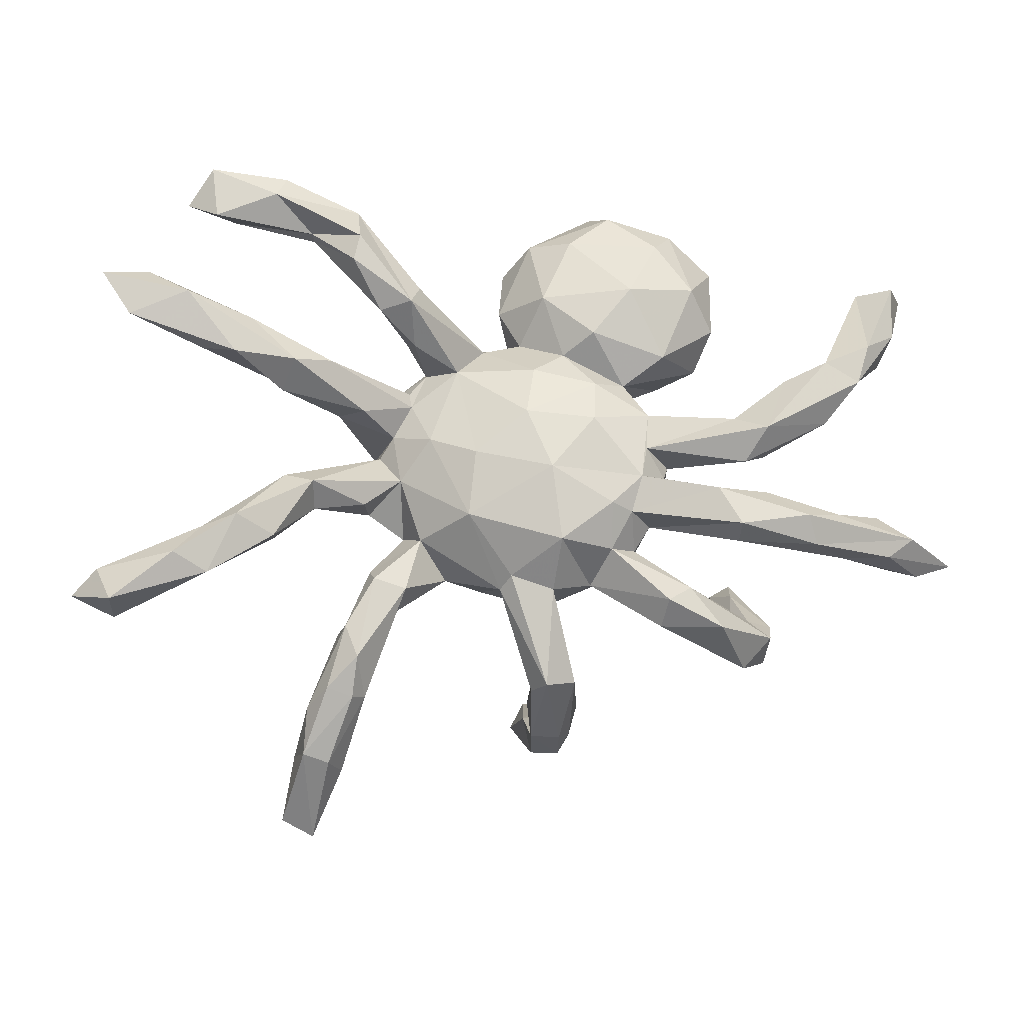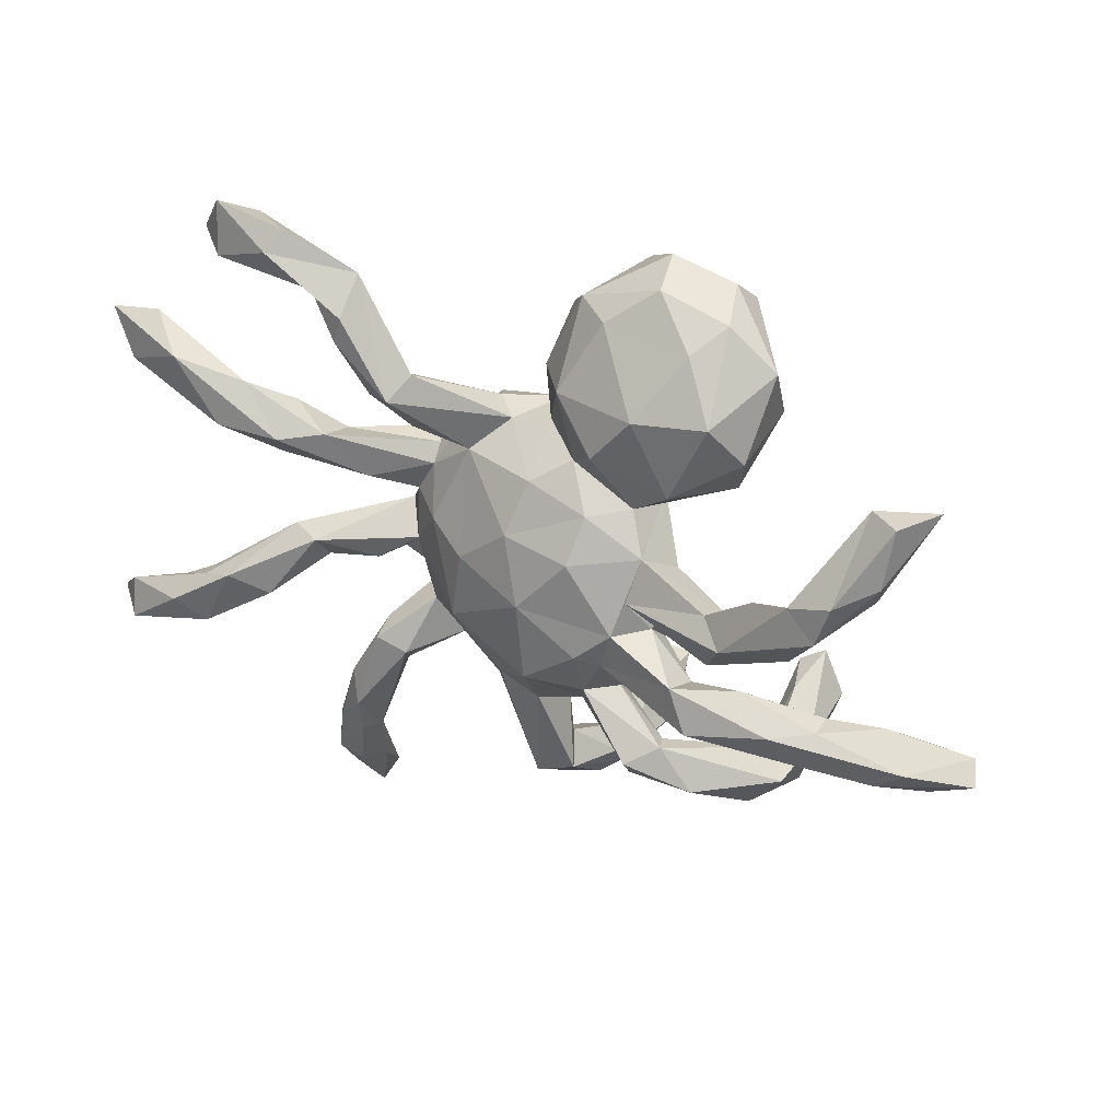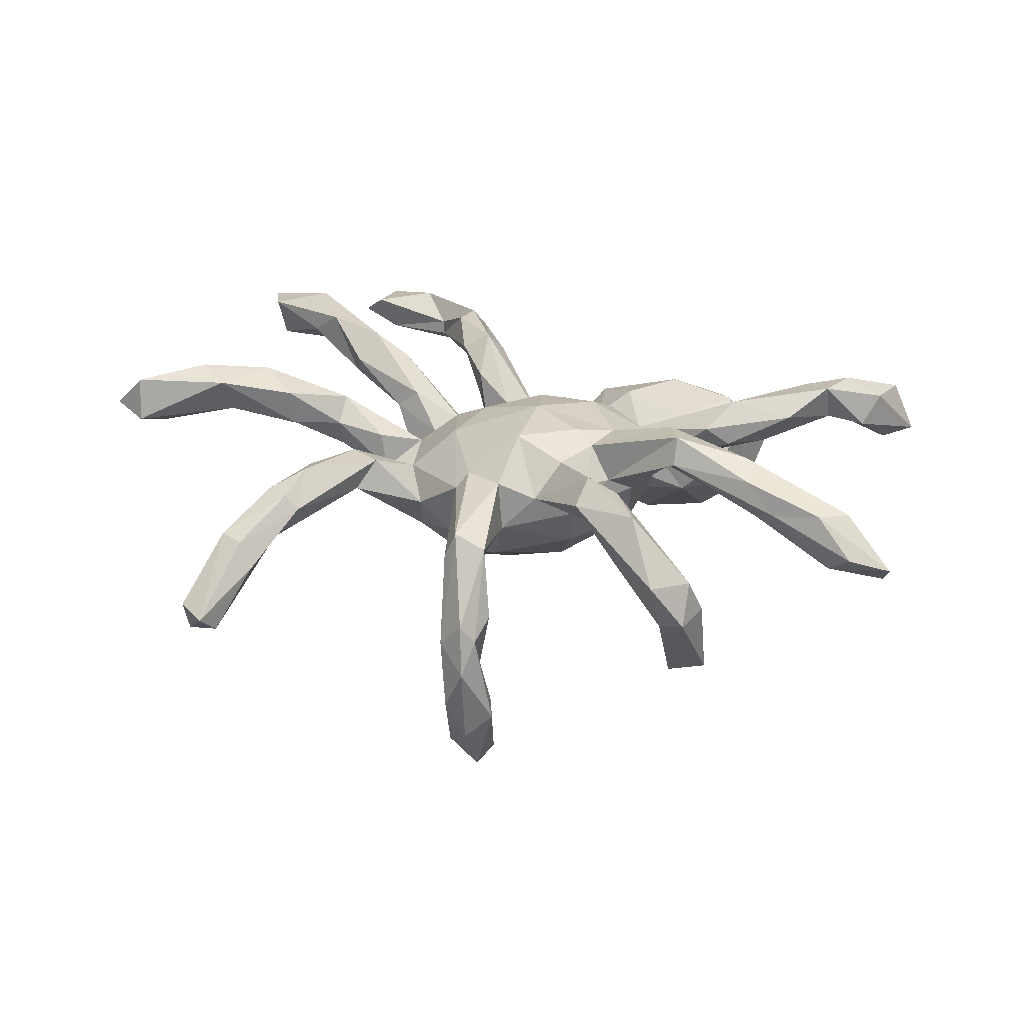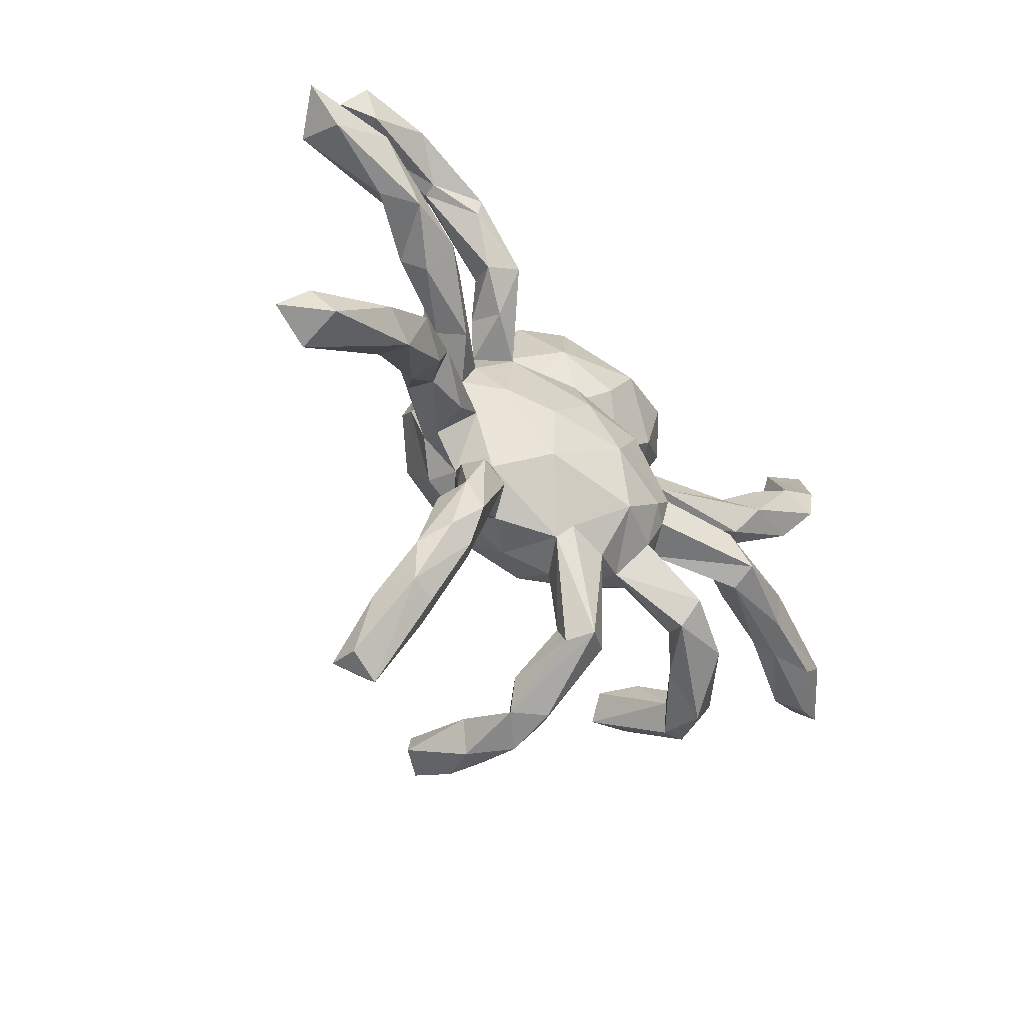
<metadata>
{"format":"obj","ext":"obj","renderer":"f3d","projection":"perspective","resolution":1024,"background":"white","views":[{"elev":-7.8,"azim":-10.0,"up":"+Y"},{"elev":33.7,"azim":26.4,"up":"+Y"},{"elev":32.9,"azim":24.5,"up":"+Z"},{"elev":-39.9,"azim":-51.4,"up":"+Y"}]}
</metadata>
<code>
v 0.04036 -0.4917 -0.3833
v 0.1188 -0.4485 -0.4067
v 0.1062 -0.5022 -0.4193
v 0.06944 -0.4414 -0.4017
v 0.1113 -0.446 -0.2925
v 0.09876 -0.5413 -0.3231
v 0.04159 -0.4779 -0.2436
v 0.1436 -0.5094 -0.2808
v 0.0585 -0.5469 -0.2501
v 0.4344 -0.2828 -0.2253
v 0.1006 -0.4731 -0.1813
v 0.4234 -0.2292 -0.1964
v 0.09688 -0.5507 -0.1643
v 0.5089 -0.2793 -0.195
v 0.02432 -0.4525 -0.1039
v 0.467 -0.205 -0.209
v 0.03535 -0.5173 -0.1236
v -0.1163 0.1062 -0.2315
v 0.4446 -0.2343 -0.1155
v -0.01923 -0.06671 -0.2063
v -0.1983 -0.04155 -0.1972
v 0.5039 -0.3022 -0.04007
v -0.3527 -0.4851 0.003976
v -0.09972 0.1554 -0.2095
v 0.07665 0.104 -0.1907
v -0.3974 -0.7126 -0.07054
v -0.4558 -0.6818 -0.0672
v 0.1028 0.351 -0.2518
v 0.4903 -0.3734 -0.04357
v -0.08751 -0.1546 -0.1636
v -0.2581 0.04806 -0.1621
v -0.3827 -0.6807 -0.107
v 0.1514 -0.009606 -0.1421
v -0.4465 -0.6769 -0.1241
v 0.01768 -0.2245 -0.09199
v 0.2461 0.4204 -0.2466
v 0.1307 -0.1292 -0.1167
v 0.006174 0.3759 -0.2121
v -0.3498 -0.5889 -0.01125
v 0.1775 0.2615 -0.2146
v 0.2885 0.3167 -0.2122
v -0.2296 -0.1287 -0.1122
v 0.286 0.179 -0.09325
v 0.1169 -0.4619 -0.07238
v -0.2076 0.1333 -0.1778
v 0.4156 -0.3318 -0.02704
v 0.08164 -0.5222 -0.07076
v 0.1084 -0.5114 -0.104
v 0.09304 0.4899 -0.2383
v 0.04309 0.2129 -0.1451
v -0.07846 -0.2411 -0.0509
v -0.2776 0.0227 -0.1222
v -0.01219 0.2511 -0.1121
v 0.1589 0.1688 -0.1135
v -0.1728 -0.1833 -0.09266
v -0.01566 0.4162 -0.1553
v -0.4359 -0.5623 -0.04796
v 0.1648 0.5441 -0.1583
v 0.2459 -0.04585 -0.04743
v -0.1541 0.2075 -0.1506
v -0.3789 -0.5754 0.03657
v 0.1705 -0.1796 -0.04338
v -0.4261 -0.5593 0.03775
v 0.008271 -0.4368 0.02919
v -0.03549 0.3223 -0.08532
v 0.1829 0.09276 -0.1149
v 0.02044 -0.3917 0.0004567
v 0.02829 0.465 -0.09415
v 0.3064 0.4796 -0.1912
v -0.2432 0.1449 -0.09147
v 0.06371 -0.3778 0.004098
v 0.2873 0.5209 -0.1462
v 0.2081 0.1457 -0.05837
v 0.4436 -0.3776 -0.05213
v -0.2305 -0.143 -0.04484
v 0.4841 -0.3299 0.03172
v 0.3961 0.4156 -0.06871
v 0.2665 0.05045 0.01505
v -0.3431 -0.373 -0.006942
v -0.3078 -0.2705 0.02705
v -0.1525 -0.2248 -0.01073
v 0.00137 -0.2678 -0.003012
v -0.2783 -0.06624 -0.08517
v -0.1879 0.1806 -0.04182
v -0.2994 -0.09753 -0.03312
v -0.2638 -0.2962 0.03529
v -0.4196 -0.4734 0.03345
v -0.388 0.1499 0.00284
v -0.2444 -0.03676 0.01613
v 0.05492 -0.2657 0.004617
v 0.4508 -0.2941 -0.01042
v 0.2836 -0.2556 0.09996
v -0.002028 0.2482 -0.03671
v 0.427 -0.3903 0.03848
v -0.3624 -0.3341 0.02781
v 0.3924 0.3206 -0.1193
v 0.8218 -0.1589 0.03127
v -0.3036 -0.2161 0.0313
v 0.7146 -0.1385 0.04847
v -0.2216 0.1434 -0.03526
v -0.4129 -0.08202 -0.008467
v -0.3142 -0.4528 0.06029
v -0.2551 0.05202 -0.01137
v 0.7197 -0.1939 0.04902
v -0.4117 -0.09872 0.05159
v 0.1848 0.5234 -0.06479
v -0.2205 0.1131 -0.008096
v 0.3243 -0.3375 0.04721
v 0.3512 0.2061 -0.033
v -0.3405 -0.4546 0.08745
v 0.02887 -0.4287 0.08106
v 0.2713 -0.2901 0.08577
v -0.07576 0.2315 -0.03332
v -0.2413 -0.2499 0.0834
v 0.08815 -0.4217 0.05414
v 0.8392 -0.1877 0.07159
v -0.3872 -0.4373 0.08347
v -0.3195 0.09215 0.05115
v -0.1349 0.1801 0.01772
v 0.3108 0.4888 -0.06064
v 0.2287 0.09434 0.08435
v 0.1866 -0.2104 0.04236
v -0.1213 0.2417 -0.08271
v -0.3012 -0.2319 0.08519
v 0.7642 -0.21 0.08741
v 0.115 -0.2375 0.07446
v -0.316 -0.08656 0.038
v -0.363 0.08696 0.01245
v 0.2381 -0.3193 0.138
v 0.03857 -0.2484 0.09695
v -0.1922 0.0407 0.05188
v -0.4888 -0.1583 0.06676
v -0.2063 -0.1517 0.02514
v 0.09883 0.4604 -0.02828
v -0.4533 -0.06907 0.005466
v 0.2616 -0.07585 0.04773
v 0.6835 -0.09781 0.09786
v -0.2786 0.01333 -0.03561
v -0.857 -0.2762 0.09246
v -0.05802 -0.2471 0.06176
v 0.03526 0.3358 0.01829
v 0.5827 -0.103 0.1094
v 0.2674 0.4521 0.001619
v -0.3345 -0.3804 0.1113
v -0.3542 -0.3212 0.08709
v 0.271 -0.006181 0.06416
v -0.4188 -0.05027 0.0911
v 0.6884 -0.1802 0.1505
v -0.5028 0.1521 0.04011
v 0.5987 -0.1811 0.1295
v 0.377 0.2803 0.01134
v -0.04062 -0.2224 0.08888
v 0.2961 -0.2447 0.1393
v 0.1976 -0.1724 0.0922
v 0.3576 -0.3193 0.1432
v 0.5565 -0.1569 0.1041
v 0.1904 0.1592 0.03869
v -0.6097 -0.2092 0.09944
v -0.7493 -0.2611 0.06595
v -0.7796 -0.3125 0.08577
v -0.5621 0.5256 -0.02563
v 0.7371 -0.1447 0.1481
v 0.07269 0.2187 0.02863
v -0.2299 0.2372 -0.01193
v -0.3761 0.4554 -0.007355
v -0.7106 -0.2096 0.08924
v 0.007028 0.1804 0.06863
v -0.6267 -0.1507 0.1142
v -0.2618 0.305 0.02377
v 0.4491 -0.1028 0.1044
v -0.5666 0.4653 -0.01069
v -0.4694 -0.03801 0.06807
v 0.2562 -0.03075 0.09742
v -0.2929 0.2826 0.08171
v -0.4653 0.2096 0.04385
v 0.04302 -0.1588 0.1633
v -0.7627 0.279 0.0194
v -0.1255 -0.1097 0.1093
v 0.1446 -0.1732 0.1329
v 0.1244 0.2579 0.07253
v -0.5837 0.2219 0.06665
v 0.4033 0.04607 0.1096
v 0.3809 -0.1581 0.1775
v 0.4455 -0.06118 0.156
v 0.2445 -0.2716 0.1789
v -0.4776 0.1208 0.0847
v -0.1116 0.01165 0.1041
v 0.3267 0.354 0.05348
v -0.4155 0.427 0.01944
v 0.1976 0.3465 0.0751
v 0.3466 -0.09019 0.1308
v 0.1243 0.153 0.08907
v -0.6575 0.4907 0.004756
v 0.6889 0.2985 0.07551
v 0.5336 -0.1619 0.1812
v 0.2646 0.2148 0.06665
v -0.422 0.4356 0.04468
v -0.3323 0.4835 0.03391
v -0.01547 0.0913 0.1169
v -0.6247 -0.1487 0.1492
v -0.6131 0.5588 0.02984
v -0.2158 0.3313 0.06735
v -0.2234 0.2217 0.05518
v -0.4937 -0.1607 0.138
v -0.6153 -0.2355 0.1735
v -0.7648 0.2519 0.1098
v 0.2294 -0.1244 0.08493
v -0.6282 0.1941 0.096
v -0.2384 0.2961 0.116
v 0.02608 -0.01986 0.1573
v 0.2015 -0.03376 0.1475
v -0.4723 0.54 0.04602
v -0.3864 0.1798 0.08797
v 0.1114 0.07799 0.1373
v -0.7888 -0.2853 0.1661
v 0.5841 -0.1006 0.1592
v -0.6777 -0.2002 0.1862
v -0.8121 -0.2287 0.1253
v 0.7406 0.335 0.08985
v -0.5381 0.2544 0.09864
v -0.5642 -0.1256 0.1669
v 0.4901 0.08524 0.1321
v -0.6047 0.4638 0.05141
v 0.668 0.1889 0.1582
v -0.3469 0.3769 0.09898
v 0.6089 0.2534 0.1265
v 0.1402 -0.08769 0.1638
v 0.4387 0.007474 0.1515
v 0.3367 -0.06065 0.2033
v -0.4585 0.1725 0.1316
v 0.2167 0.02383 0.122
v 0.3788 0.07829 0.166
v -0.7281 0.3404 0.0715
v -0.4934 0.5036 0.0747
v -0.5702 0.1817 0.144
v 0.1821 -0.102 0.1436
v -0.335 0.4245 0.09733
v 0.638 0.3359 0.1312
v 0.6026 0.1576 0.1781
v -0.6584 0.2936 0.136
v -0.8158 0.3345 0.08525
v 0.5136 -0.1079 0.2003
v 0.4286 0.0551 0.223
v 0.394 -0.006783 0.1831
v 0.3754 -0.1301 0.2254
v 0.4714 0.1486 0.1915
v 0.6856 0.2419 0.2014
v 0.5424 0.1812 0.227
v 0.5993 0.1411 0.2496
v 0.5449 0.06633 0.2078
v 0.6943 0.341 0.1782
v 0.6213 0.2119 0.2447
f 230 240 235
f 206 235 240
f 226 224 239
f 239 222 246
f 196 188 190
f 194 224 226
f 238 226 248
f 194 219 224
f 224 219 247
f 219 251 247
f 194 226 238
f 219 194 238
f 219 238 251
f 242 229 245
f 243 250 249
f 244 228 250
f 244 250 243
f 246 232 243
f 239 249 250
f 246 243 248
f 248 243 249
f 249 224 247
f 226 239 248
f 239 224 249
f 248 249 252
f 248 239 246
f 249 247 252
f 247 251 252
f 252 238 248
f 119 199 167
f 211 173 231
f 146 231 173
f 136 146 173
f 136 173 191
f 191 170 183
f 170 156 183
f 183 150 195
f 156 150 183
f 213 88 175
f 100 213 107
f 100 88 213
f 119 187 199
f 131 187 119
f 119 107 131
f 207 191 183
f 207 136 191
f 177 181 208
f 175 149 181
f 88 149 175
f 88 128 149
f 118 107 213
f 128 118 186
f 149 128 186
f 131 178 187
f 89 178 131
f 179 154 236
f 154 207 236
f 153 179 185
f 16 19 22
f 14 16 22
f 16 12 19
f 16 10 12
f 18 20 21
f 10 14 29
f 11 17 15
f 13 48 47
f 48 11 44
f 8 48 13
f 8 11 48
f 17 13 47
f 34 32 26
f 10 16 14
f 5 7 11
f 8 5 11
f 11 7 17
f 17 9 13
f 7 9 17
f 13 6 8
f 9 6 13
f 4 7 5
f 4 1 7
f 8 2 5
f 7 1 9
f 2 4 5
f 4 3 1
f 3 4 2
f 3 2 8
f 1 6 9
f 1 3 6
f 6 3 8
f 181 220 175
f 118 213 230
f 220 181 233
f 233 240 220
f 229 236 245
f 211 236 229
f 236 211 227
f 227 211 210
f 199 187 210
f 214 199 210
f 213 175 220
f 150 148 195
f 195 148 162
f 162 242 195
f 183 195 245
f 245 195 242
f 184 229 242
f 170 191 184
f 191 229 184
f 191 173 229
f 231 146 244
f 38 50 53
f 229 173 211
f 121 214 211
f 214 210 211
f 142 184 216
f 162 216 242
f 242 216 184
f 231 244 243
f 97 99 137
f 162 97 137
f 116 97 162
f 193 171 223
f 161 171 193
f 123 164 169
f 202 123 169
f 113 123 202
f 119 113 209
f 113 119 167
f 157 192 121
f 146 78 182
f 182 121 232
f 78 121 182
f 146 228 244
f 228 146 182
f 142 170 184
f 137 216 162
f 137 142 216
f 99 156 142
f 150 125 148
f 150 104 125
f 148 116 162
f 125 116 148
f 169 164 174
f 174 164 203
f 164 84 203
f 203 119 209
f 84 107 119
f 84 119 203
f 142 156 170
f 156 104 150
f 99 142 137
f 111 17 47
f 47 48 115
f 48 44 115
f 23 57 87
f 87 57 63
f 57 27 63
f 26 39 61
f 63 26 61
f 27 26 63
f 69 49 58
f 36 49 69
f 49 28 38
f 28 49 36
f 40 36 41
f 28 36 40
f 41 36 96
f 40 41 43
f 38 28 50
f 28 40 50
f 66 25 50
f 50 24 53
f 25 24 50
f 18 24 25
f 33 25 66
f 24 45 60
f 18 45 24
f 20 18 25
f 53 60 123
f 167 199 192
f 169 174 189
f 161 193 201
f 161 201 212
f 231 121 211
f 182 222 228
f 232 121 231
f 232 231 243
f 121 192 214
f 192 199 214
f 113 202 209
f 174 203 209
f 209 198 237
f 225 189 174
f 225 174 209
f 225 209 237
f 197 189 225
f 223 171 197
f 223 197 234
f 193 223 201
f 201 223 234
f 222 182 232
f 209 202 198
f 237 197 225
f 237 198 234
f 197 237 234
f 234 198 212
f 212 201 234
f 228 222 250
f 250 222 239
f 222 232 246
f 180 196 190
f 33 66 59
f 60 45 70
f 37 33 59
f 70 52 88
f 45 31 70
f 37 59 62
f 22 19 91
f 31 52 70
f 29 22 76
f 52 83 138
f 52 42 83
f 82 35 90
f 35 62 90
f 37 62 35
f 90 62 122
f 108 46 74
f 74 29 94
f 83 42 75
f 42 55 75
f 55 51 81
f 51 35 82
f 75 55 80
f 81 86 55
f 80 55 86
f 71 15 67
f 44 71 115
f 67 15 64
f 15 17 64
f 47 115 111
f 64 17 111
f 24 60 53
f 89 133 178
f 85 75 89
f 122 112 126
f 90 122 126
f 112 108 129
f 92 108 112
f 74 94 108
f 94 76 155
f 85 127 105
f 85 105 101
f 138 83 135
f 83 101 135
f 101 83 85
f 89 75 133
f 81 133 114
f 133 81 140
f 81 51 140
f 51 82 140
f 82 67 140
f 115 90 130
f 71 90 115
f 71 82 90
f 71 67 82
f 132 101 105
f 135 101 132
f 133 98 124
f 75 98 133
f 75 80 98
f 140 111 152
f 140 64 111
f 140 67 64
f 80 95 145
f 98 145 124
f 98 80 145
f 86 79 80
f 79 95 80
f 83 75 85
f 138 135 172
f 129 108 94
f 126 112 129
f 90 126 130
f 89 138 147
f 154 122 207
f 135 132 158
f 132 105 204
f 135 158 168
f 111 115 130
f 111 130 152
f 133 124 114
f 105 147 204
f 135 168 172
f 172 168 200
f 130 126 176
f 152 130 176
f 178 140 152
f 133 140 178
f 127 147 105
f 138 172 147
f 94 155 129
f 129 155 185
f 155 153 185
f 126 129 185
f 179 126 185
f 176 126 179
f 178 152 176
f 127 89 147
f 91 92 153
f 76 91 153
f 155 76 153
f 112 122 92
f 92 122 154
f 92 154 153
f 153 154 179
f 73 43 157
f 123 84 164
f 59 66 78
f 66 73 78
f 99 104 156
f 104 116 125
f 104 97 116
f 97 104 99
f 84 100 107
f 84 70 100
f 136 78 146
f 136 59 78
f 70 88 100
f 103 107 118
f 122 136 207
f 62 59 136
f 103 118 128
f 128 52 103
f 88 52 128
f 107 103 131
f 103 89 131
f 103 138 89
f 52 138 103
f 62 136 122
f 46 108 92
f 91 46 92
f 76 22 91
f 94 29 76
f 85 89 127
f 123 70 84
f 20 25 33
f 45 18 31
f 37 20 33
f 12 46 19
f 31 21 52
f 18 21 31
f 30 37 35
f 30 20 37
f 91 19 46
f 10 74 46
f 29 14 22
f 10 29 74
f 21 42 52
f 30 55 42
f 21 30 42
f 21 20 30
f 30 51 55
f 51 30 35
f 39 32 23
f 23 34 57
f 57 34 27
f 26 32 39
f 12 10 46
f 11 15 71
f 44 11 71
f 34 26 27
f 32 34 23
f 221 217 205
f 79 23 87
f 23 79 86
f 123 60 70
f 73 66 54
f 54 43 73
f 50 40 54
f 54 66 50
f 40 43 54
f 38 53 65
f 56 38 65
f 43 96 109
f 43 41 96
f 49 68 58
f 49 38 56
f 49 56 68
f 96 69 77
f 96 36 69
f 69 58 72
f 58 106 72
f 61 39 102
f 39 23 102
f 61 102 110
f 87 63 117
f 63 61 110
f 117 63 110
f 117 110 144
f 102 23 86
f 87 145 95
f 145 87 117
f 79 87 95
f 86 81 114
f 200 217 221
f 218 215 217
f 215 205 217
f 215 160 205
f 120 106 143
f 188 120 143
f 77 120 188
f 143 134 190
f 143 106 134
f 188 143 190
f 151 77 188
f 68 141 134
f 134 141 190
f 151 188 196
f 190 141 180
f 180 157 196
f 196 109 151
f 157 109 196
f 171 189 197
f 161 212 198
f 171 165 189
f 165 161 198
f 165 171 161
f 169 165 198
f 165 169 189
f 169 198 202
f 141 163 180
f 93 167 163
f 141 93 163
f 163 167 192
f 157 163 192
f 163 157 180
f 166 218 200
f 132 204 205
f 218 139 215
f 157 43 109
f 93 113 167
f 114 124 144
f 168 166 200
f 158 159 168
f 168 159 166
f 158 132 205
f 144 124 145
f 102 114 144
f 166 139 218
f 166 159 139
f 158 205 160
f 160 159 158
f 110 102 144
f 139 159 160
f 160 215 139
f 251 238 252
f 72 106 120
f 77 72 120
f 69 72 77
f 58 68 106
f 106 68 134
f 151 96 77
f 109 96 151
f 56 65 68
f 65 141 68
f 65 93 141
f 53 113 93
f 53 93 65
f 53 123 113
f 73 157 121
f 78 73 121
f 86 114 102
f 145 117 144
f 236 207 245
f 207 183 245
f 179 236 227
f 200 218 217
f 204 147 221
f 204 221 205
f 172 221 147
f 172 200 221
f 149 186 235
f 208 149 235
f 208 235 206
f 177 208 206
f 241 177 206
f 179 227 176
f 176 227 210
f 210 178 176
f 187 178 210
f 186 118 230
f 235 186 230
f 213 220 230
f 230 220 240
f 149 208 181
f 181 177 233
f 240 241 206
f 177 241 233
f 233 241 240

</code>
